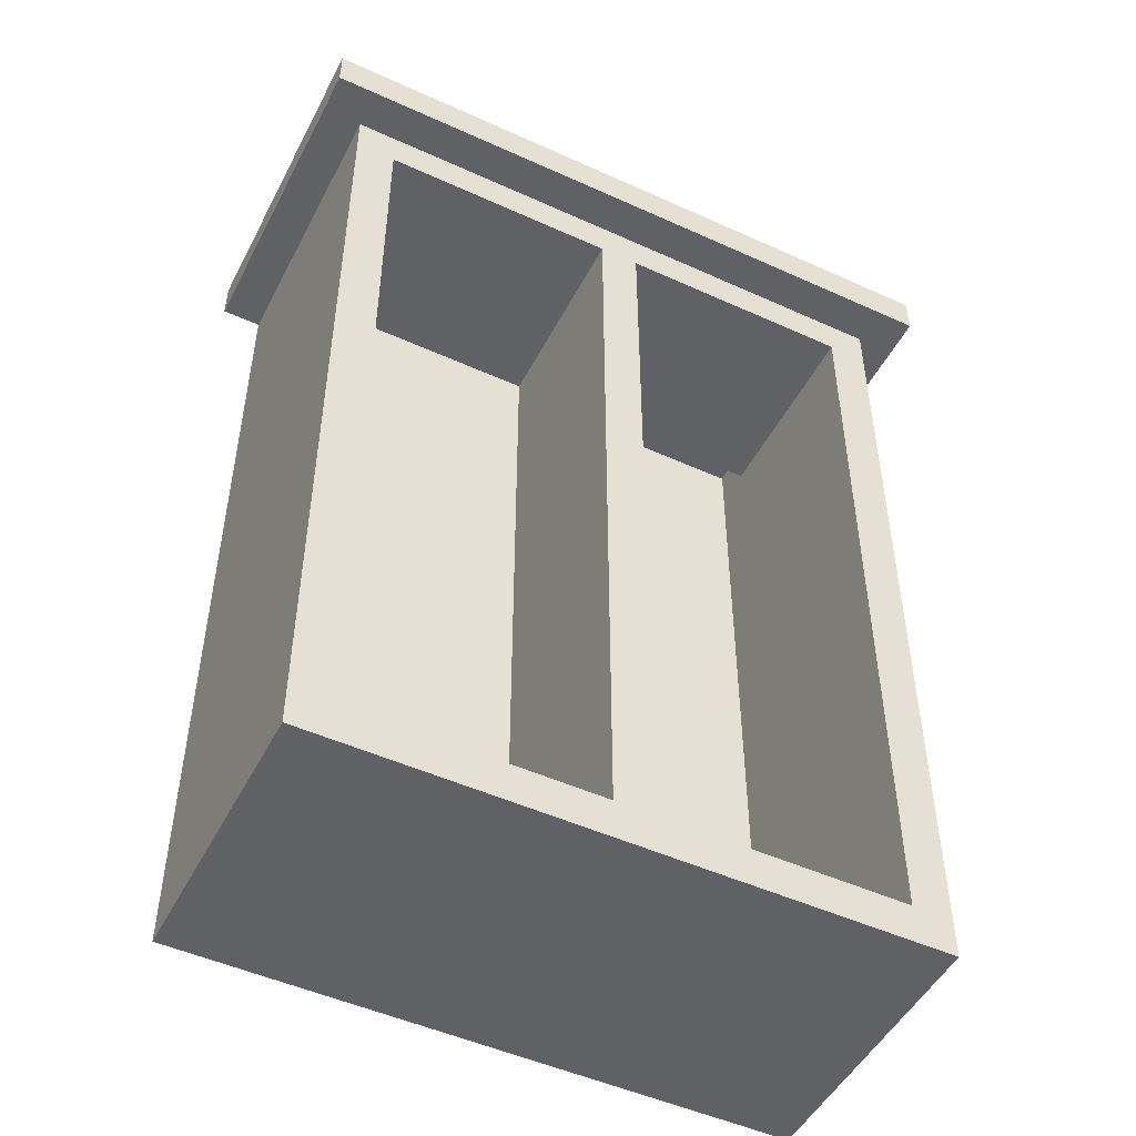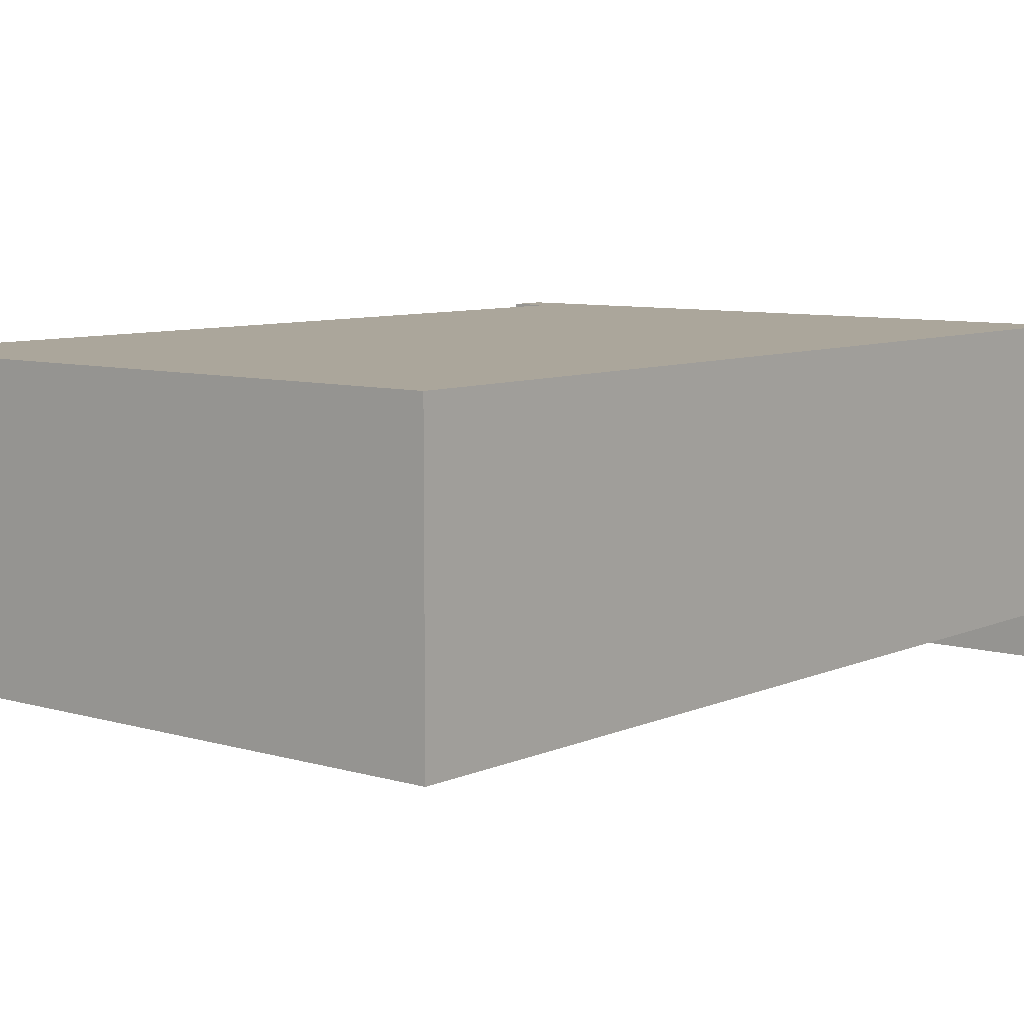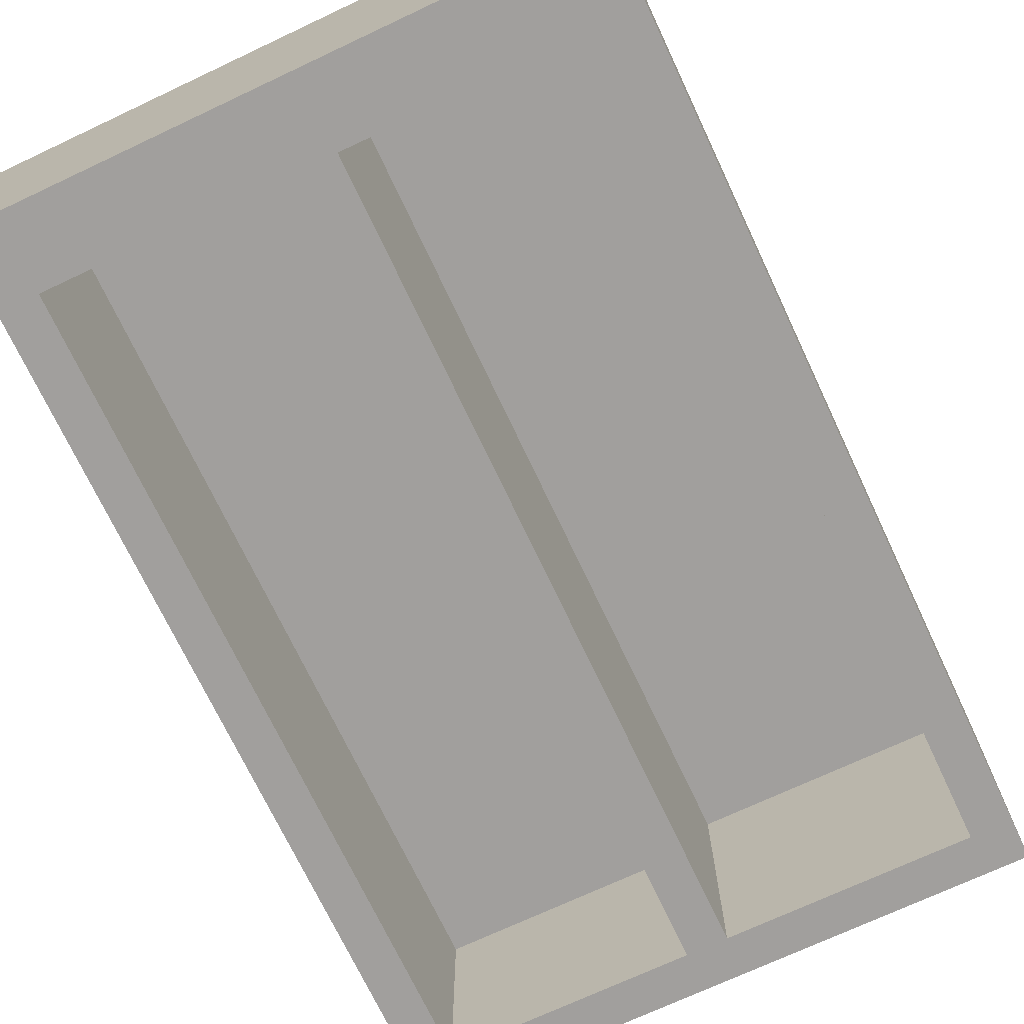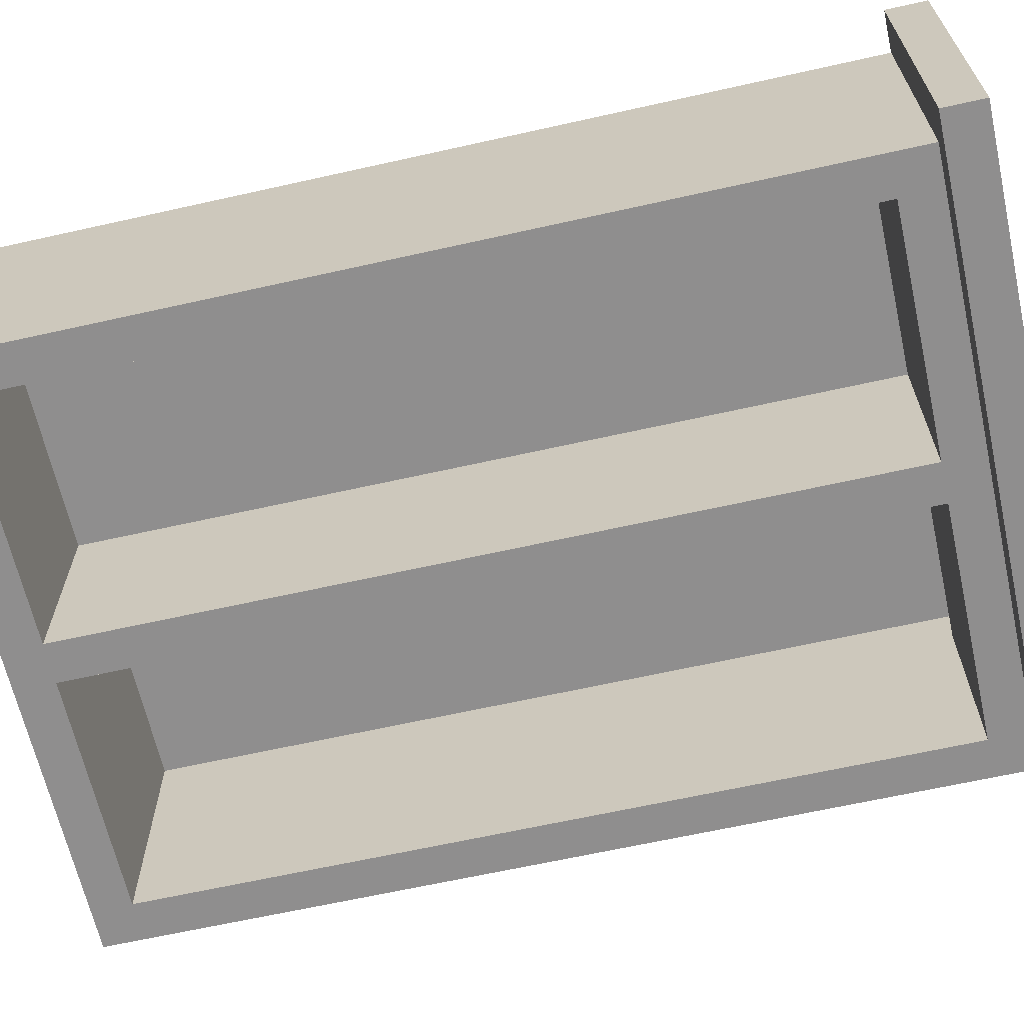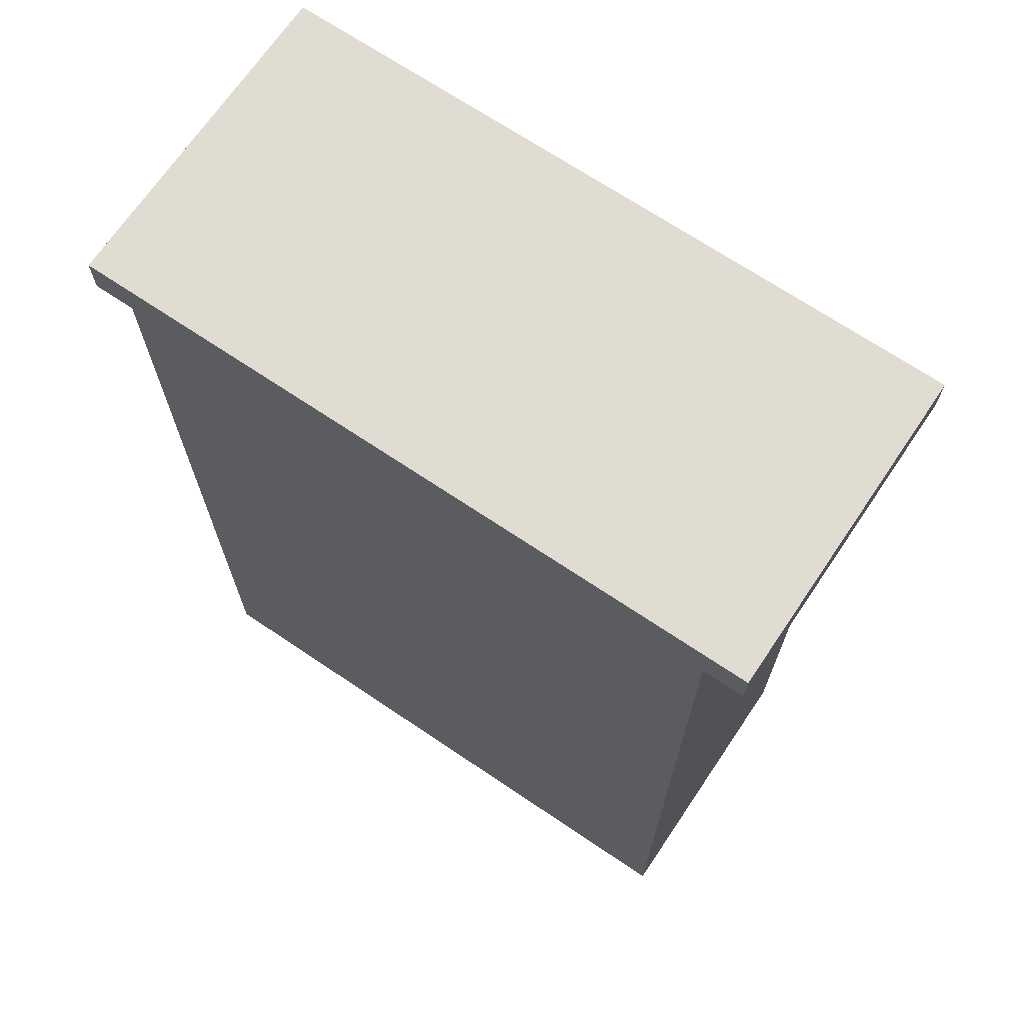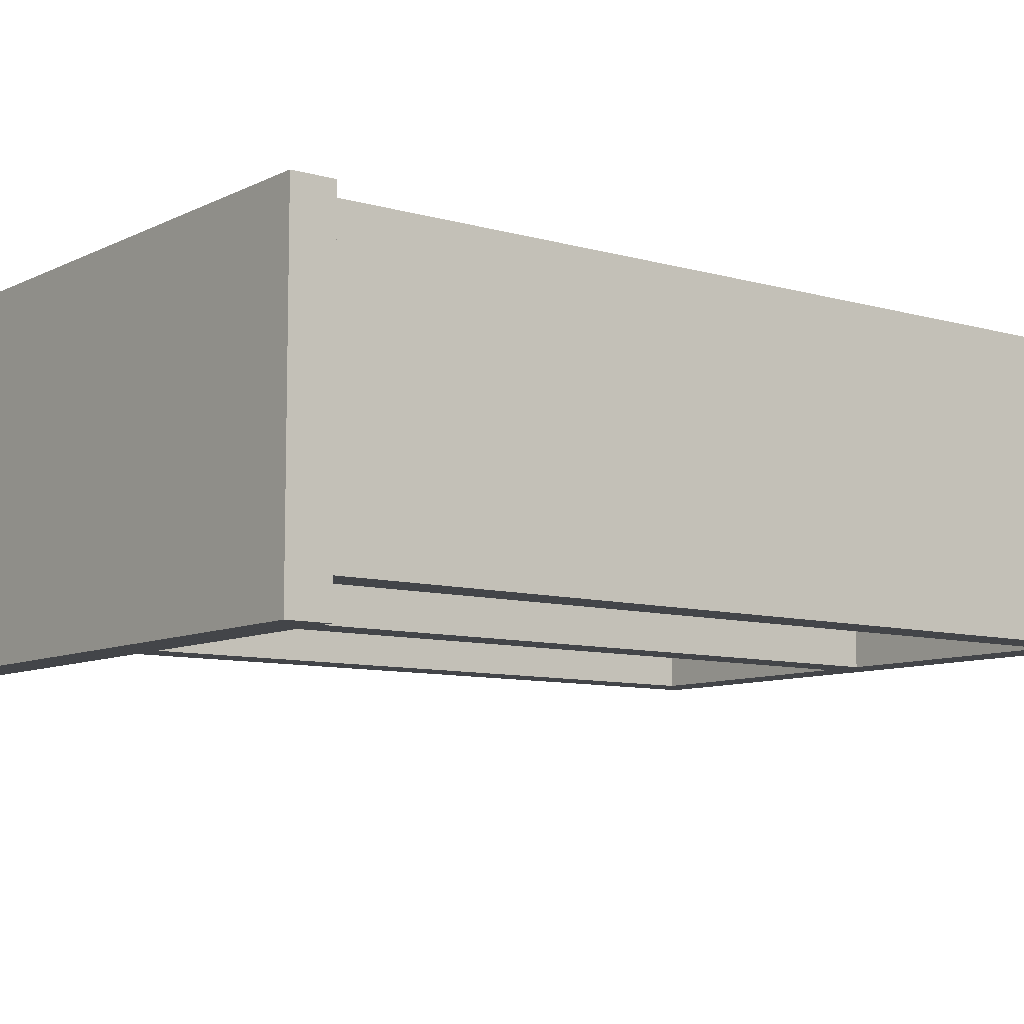
<metadata>
{"format":"obj","ext":"obj","renderer":"f3d","projection":"perspective","resolution":1024,"background":"white","views":[{"elev":-49.4,"azim":153.3,"up":"+Y"},{"elev":7.9,"azim":39.5,"up":"+Z"},{"elev":-71.5,"azim":-154.8,"up":"+Z"},{"elev":-65.0,"azim":102.7,"up":"+Z"},{"elev":69.3,"azim":34.0,"up":"+Y"},{"elev":-8.8,"azim":-127.6,"up":"+Z"}]}
</metadata>
<code>
g wardrobe
v -8.5 22 4
v -8.5 22 -4
v -8.5 23 4
v -8.5 23 -4
v -7.5 0 4
v -7.5 0 -3
v -7.5 22 4
v -7.5 22 -3
v -0.5 1 3
v -0.5 1 -3
v -0.5 21 2
v -0.5 21 -3
v -0.5 22 3
v -0.5 22 2
v 6.5 1 2
v 6.5 1 -3
v 6.5 21 2
v 6.5 21 -3
v -6.5 1 3
v -6.5 1 -3
v -6.5 21 2
v -6.5 21 -3
v -6.5 22 3
v -6.5 22 2
v 0.5 1 2
v 0.5 1 -3
v 0.5 21 2
v 0.5 21 -3
v 7.5 0 4
v 7.5 0 -3
v 7.5 22 4
v 7.5 22 -3
v 8.5 22 4
v 8.5 22 -4
v 8.5 23 4
v 8.5 23 -4
v -8.5 22 4
v -8.5 23 4
v -7.5 0 4
v -7.5 22 4
v 7.5 0 4
v 7.5 22 4
v 8.5 22 4
v 8.5 23 4
v -6.5 21 2
v -6.5 22 2
v -0.5 21 2
v -0.5 22 2
v -6.5 1 3
v -6.5 22 3
v -0.5 1 3
v -0.5 22 3
v 0.5 1 2
v 0.5 21 2
v 6.5 1 2
v 6.5 21 2
v -7.5 0 -3
v -7.5 22 -3
v -6.5 1 -3
v -6.5 21 -3
v -0.5 1 -3
v -0.5 21 -3
v 0.5 1 -3
v 0.5 21 -3
v 6.5 1 -3
v 6.5 21 -3
v 7.5 0 -3
v 7.5 22 -3
v -8.5 22 -4
v -8.5 23 -4
v 8.5 22 -4
v 8.5 23 -4
v -7.5 0 4
v 7.5 0 4
v -7.5 0 -3
v 7.5 0 -3
v -6.5 21 2
v -0.5 21 2
v 0.5 21 2
v 6.5 21 2
v -6.5 21 -3
v -0.5 21 -3
v 0.5 21 -3
v 6.5 21 -3
v -8.5 22 4
v -7.5 22 4
v 7.5 22 4
v 8.5 22 4
v -6.5 22 3
v -0.5 22 3
v -6.5 22 2
v -0.5 22 2
v -7.5 22 -3
v 7.5 22 -3
v -8.5 22 -4
v 8.5 22 -4
v -6.5 1 3
v -0.5 1 3
v 0.5 1 2
v 6.5 1 2
v -6.5 1 -3
v -0.5 1 -3
v 0.5 1 -3
v 6.5 1 -3
v -8.5 23 4
v 8.5 23 4
v -8.5 23 -4
v 8.5 23 -4
f 3 2 1
f 4 2 3
f 7 6 5
f 8 6 7
f 11 10 9
f 12 10 11
f 13 11 9
f 14 11 13
f 17 16 15
f 18 16 17
f 19 20 21
f 21 20 22
f 19 21 23
f 23 21 24
f 25 26 27
f 27 26 28
f 29 30 31
f 31 30 32
f 33 34 35
f 35 34 36
f 40 38 37
f 41 40 39
f 42 38 40
f 42 40 41
f 43 38 42
f 44 38 43
f 47 46 45
f 48 46 47
f 49 50 51
f 51 50 52
f 53 54 55
f 55 54 56
f 57 58 59
f 59 58 60
f 57 59 61
f 60 58 62
f 57 61 63
f 61 62 63
f 62 58 64
f 63 62 64
f 57 63 65
f 64 58 66
f 57 65 67
f 65 66 67
f 66 58 68
f 67 66 68
f 69 70 71
f 71 70 72
f 75 74 73
f 76 74 75
f 81 78 77
f 82 78 81
f 83 80 79
f 84 80 83
f 91 90 89
f 92 90 91
f 93 86 85
f 94 88 87
f 95 93 85
f 95 94 93
f 96 88 94
f 96 94 95
f 97 98 101
f 101 98 102
f 99 100 103
f 103 100 104
f 105 106 107
f 107 106 108

</code>
